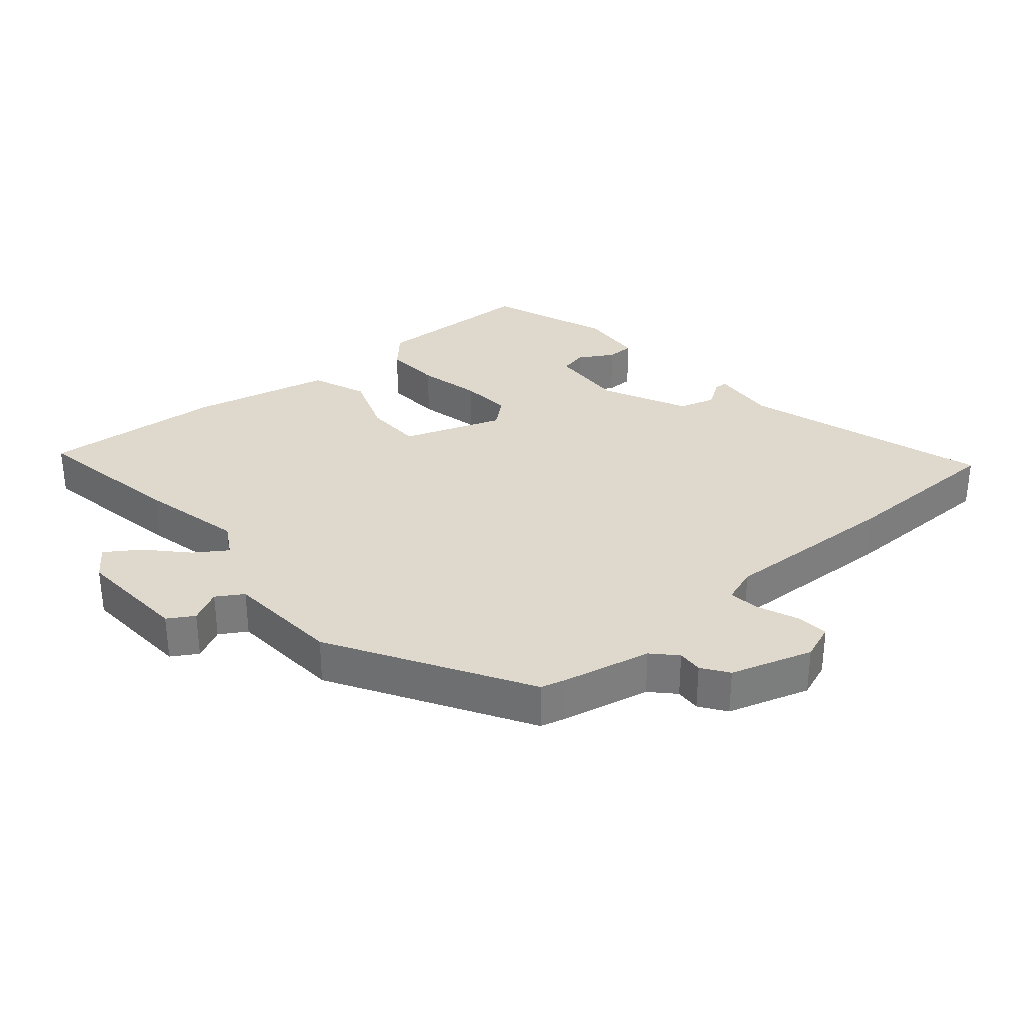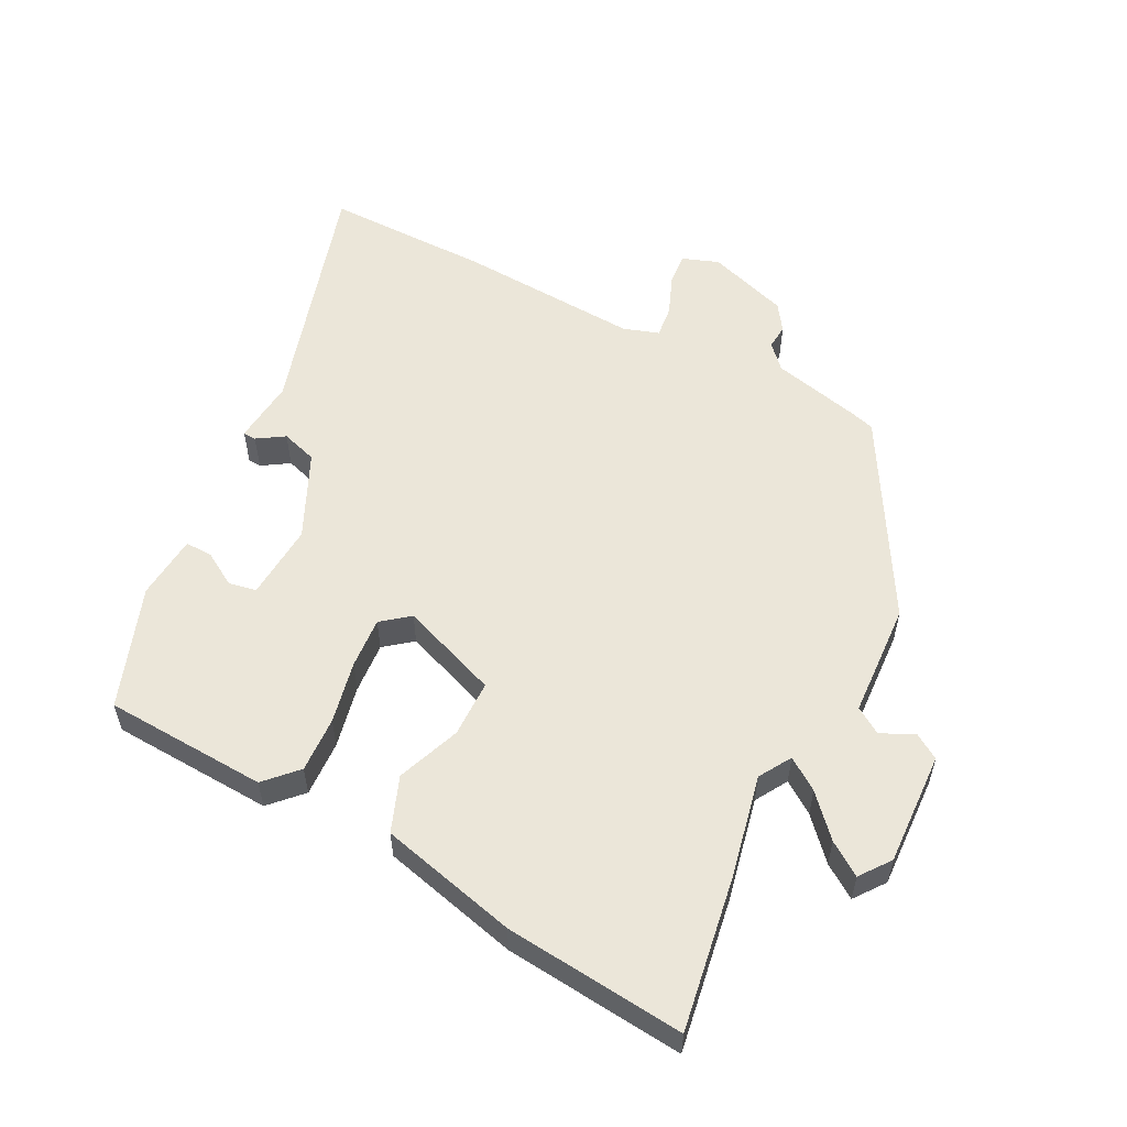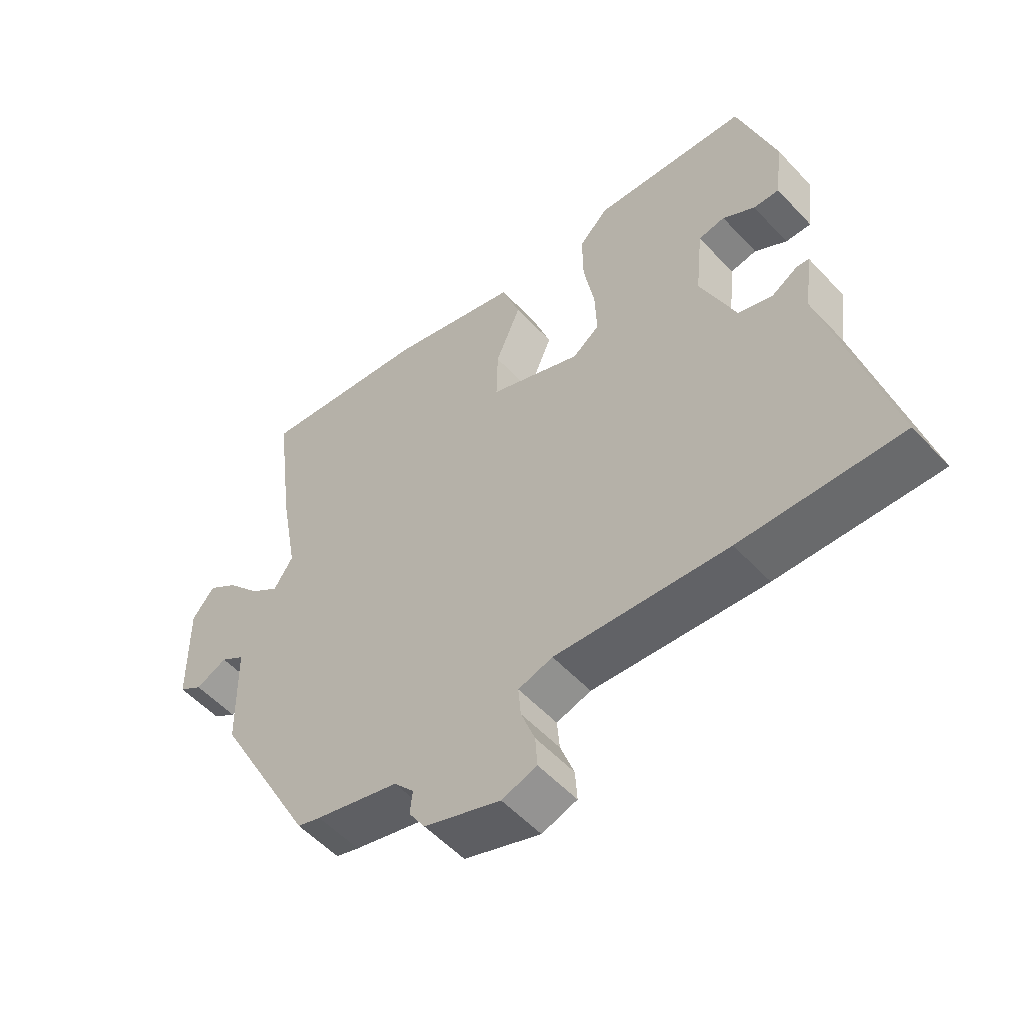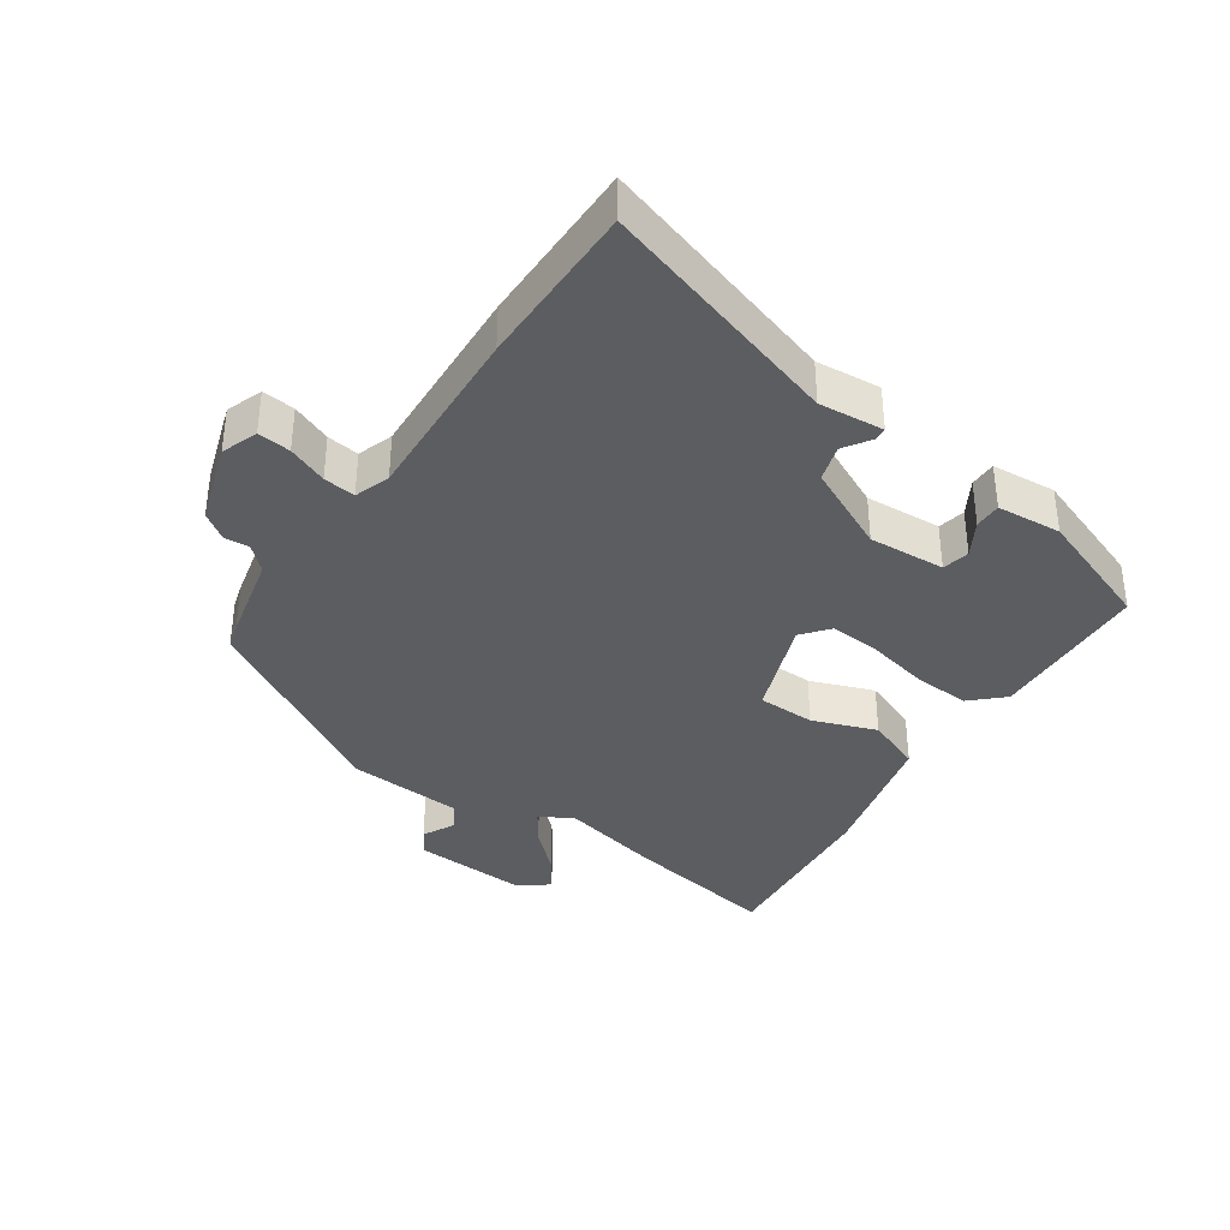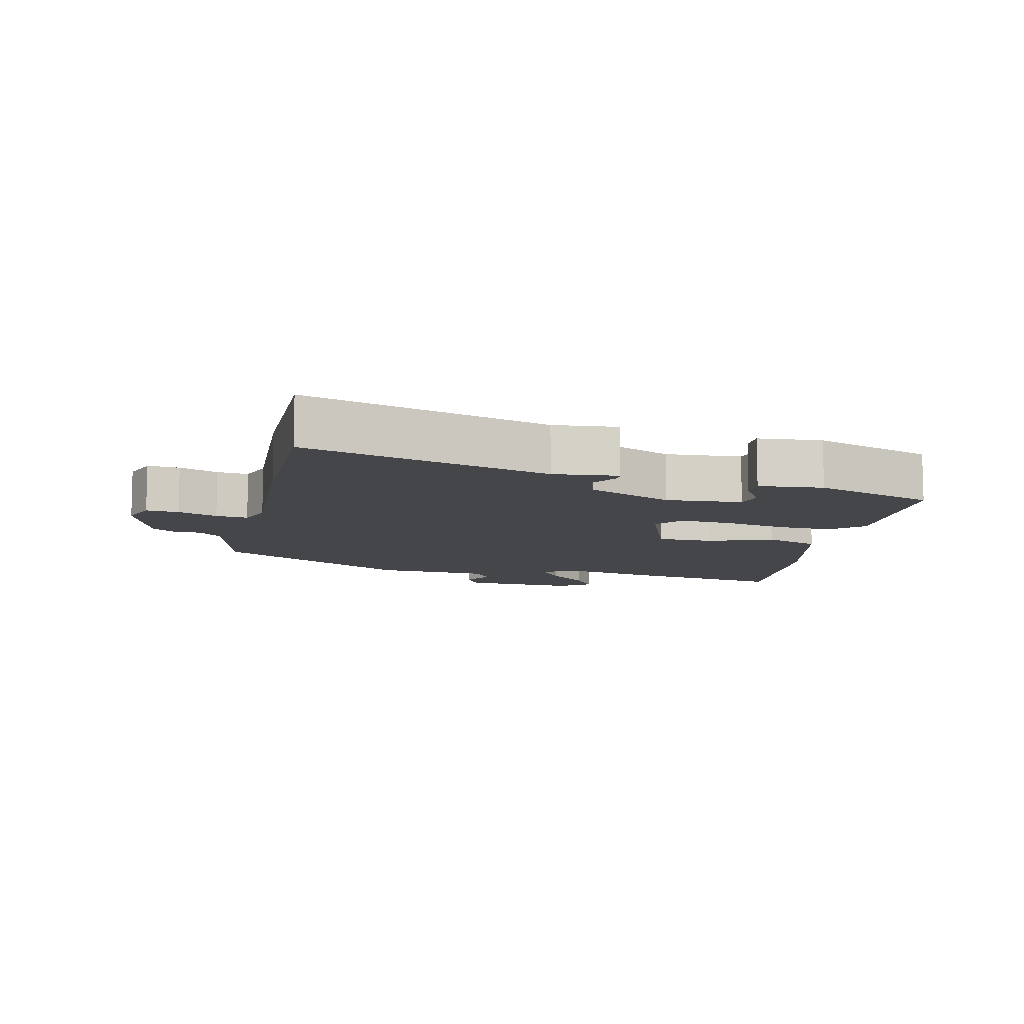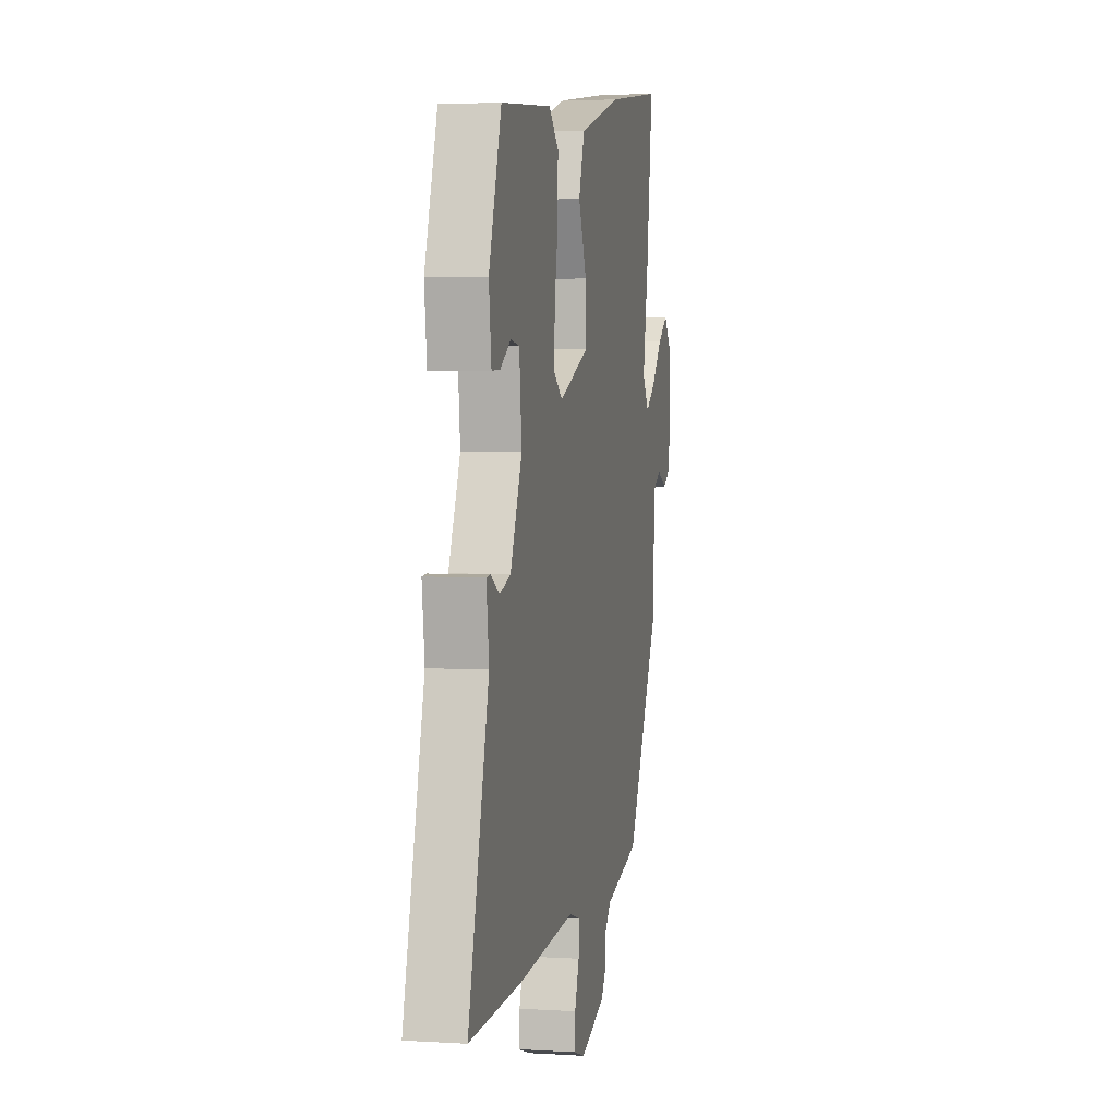
<metadata>
{"format":"obj","ext":"obj","renderer":"f3d","projection":"perspective","resolution":1024,"background":"white","views":[{"elev":32.0,"azim":136.7,"up":"+Y"},{"elev":56.1,"azim":25.3,"up":"+Y"},{"elev":-54.6,"azim":-138.1,"up":"+Z"},{"elev":-37.1,"azim":-126.7,"up":"+Y"},{"elev":-9.5,"azim":-105.0,"up":"+Y"},{"elev":3.5,"azim":-78.2,"up":"+Z"}]}
</metadata>
<code>
v -0.328 0.07 -0.493
v -0.581 0.07 -0.503
v -0.482 0.07 -0.126
v -0.495 0.07 -0.028
v -0.475 0.07 -0.026
v -0.433 0.07 -0.051
v -0.379 0.07 -0.032
v -0.323 0.07 0.1
v -0.335 0.07 0.216
v -0.377 0.07 0.223
v -0.428 0.07 0.19
v -0.469 0.07 0.188
v -0.481 0.07 0.286
v -0.421 0.07 0.473
v -0.174 0.07 0.494
v -0.127 0.07 0.448
v -0.128 0.07 0.363
v -0.145 0.07 0.267
v -0.148 0.07 0.189
v -0.105 0.07 0.157
v 0.042 0.07 0.218
v 0.04 0.07 0.305
v 0 0.07 0.4
v 0.029 0.07 0.485
v 0.237 0.07 0.544
v 0.51 0.07 0.58
v 0.48 0.07 0.345
v 0.452 0.07 0.188
v 0.483 0.07 0.14
v 0.53 0.07 0.175
v 0.583 0.07 0.237
v 0.632 0.07 0.273
v 0.668 0.07 0.228
v 0.666 0.07 0.055
v 0.628 0.07 0.029
v 0.578 0.07 0.052
v 0.539 0.07 0.025
v 0.535 0.07 -0.15
v 0.375 0.07 -0.453
v 0.338 0.07 -0.465
v 0.205 0.07 -0.501
v 0.173 0.07 -0.538
v 0.177 0.07 -0.576
v 0.151 0.07 -0.617
v 0.029 0.07 -0.662
v -0.027 0.07 -0.644
v -0.024 0.07 -0.594
v -0.002 0.07 -0.533
v 0.002 0.07 -0.484
v -0.053 0.07 -0.468
v -0.328 0 -0.493
v -0.581 0 -0.503
v -0.482 0 -0.126
v -0.495 0 -0.028
v -0.475 0 -0.026
v -0.433 0 -0.051
v -0.379 0 -0.032
v -0.323 0 0.1
v -0.335 0 0.216
v -0.377 0 0.223
v -0.428 0 0.19
v -0.469 0 0.188
v -0.481 0 0.286
v -0.421 0 0.473
v -0.174 0 0.494
v -0.127 0 0.448
v -0.128 0 0.363
v -0.145 0 0.267
v -0.148 0 0.189
v -0.105 0 0.157
v 0.042 0 0.218
v 0.04 0 0.305
v 0 0 0.4
v 0.029 0 0.485
v 0.237 0 0.544
v 0.51 0 0.58
v 0.48 0 0.345
v 0.452 0 0.188
v 0.483 0 0.14
v 0.53 0 0.175
v 0.583 0 0.237
v 0.632 0 0.273
v 0.668 0 0.228
v 0.666 0 0.055
v 0.628 0 0.029
v 0.578 0 0.052
v 0.539 0 0.025
v 0.535 0 -0.15
v 0.375 0 -0.453
v 0.338 0 -0.465
v 0.205 0 -0.501
v 0.173 0 -0.538
v 0.177 0 -0.576
v 0.151 0 -0.617
v 0.029 0 -0.662
v -0.027 0 -0.644
v -0.024 0 -0.594
v -0.002 0 -0.533
v 0.002 0 -0.484
v -0.053 0 -0.468
f 45 46 47 48
f 45 48 49
f 42 43 44 45
f 41 42 45 49
f 40 41 49 50
f 37 38 39 40
f 33 34 35 36
f 33 36 37
f 30 31 32 33
f 29 30 33 37
f 28 29 37 40
f 26 27 28
f 22 23 24 25
f 21 22 25 26
f 15 16 17 18
f 15 18 19
f 14 15 19
f 13 14 19
f 10 11 12 13
f 9 10 13 19
f 8 9 19 20
f 3 4 5 6
f 3 6 7
f 50 1 2 3
f 50 3 7
f 21 26 28 40
f 20 21 40 50
f 7 8 20 50
f 98 97 96 95
f 99 98 95
f 95 94 93 92
f 99 95 92 91
f 100 99 91 90
f 90 89 88 87
f 86 85 84 83
f 87 86 83
f 83 82 81 80
f 87 83 80 79
f 90 87 79 78
f 78 77 76
f 75 74 73 72
f 76 75 72 71
f 68 67 66 65
f 69 68 65
f 69 65 64
f 69 64 63
f 63 62 61 60
f 69 63 60 59
f 70 69 59 58
f 56 55 54 53
f 57 56 53
f 53 52 51 100
f 57 53 100
f 90 78 76 71
f 100 90 71 70
f 100 70 58 57
f 1 51 52 2
f 2 52 53 3
f 3 53 54 4
f 4 54 55 5
f 5 55 56 6
f 6 56 57 7
f 7 57 58 8
f 8 58 59 9
f 9 59 60 10
f 10 60 61 11
f 11 61 62 12
f 12 62 63 13
f 13 63 64 14
f 14 64 65 15
f 15 65 66 16
f 16 66 67 17
f 17 67 68 18
f 18 68 69 19
f 19 69 70 20
f 20 70 71 21
f 21 71 72 22
f 22 72 73 23
f 23 73 74 24
f 24 74 75 25
f 25 75 76 26
f 26 76 77 27
f 27 77 78 28
f 28 78 79 29
f 29 79 80 30
f 30 80 81 31
f 31 81 82 32
f 32 82 83 33
f 33 83 84 34
f 34 84 85 35
f 35 85 86 36
f 36 86 87 37
f 37 87 88 38
f 38 88 89 39
f 39 89 90 40
f 40 90 91 41
f 41 91 92 42
f 42 92 93 43
f 43 93 94 44
f 44 94 95 45
f 45 95 96 46
f 46 96 97 47
f 47 97 98 48
f 48 98 99 49
f 49 99 100 50
f 50 100 51 1

</code>
